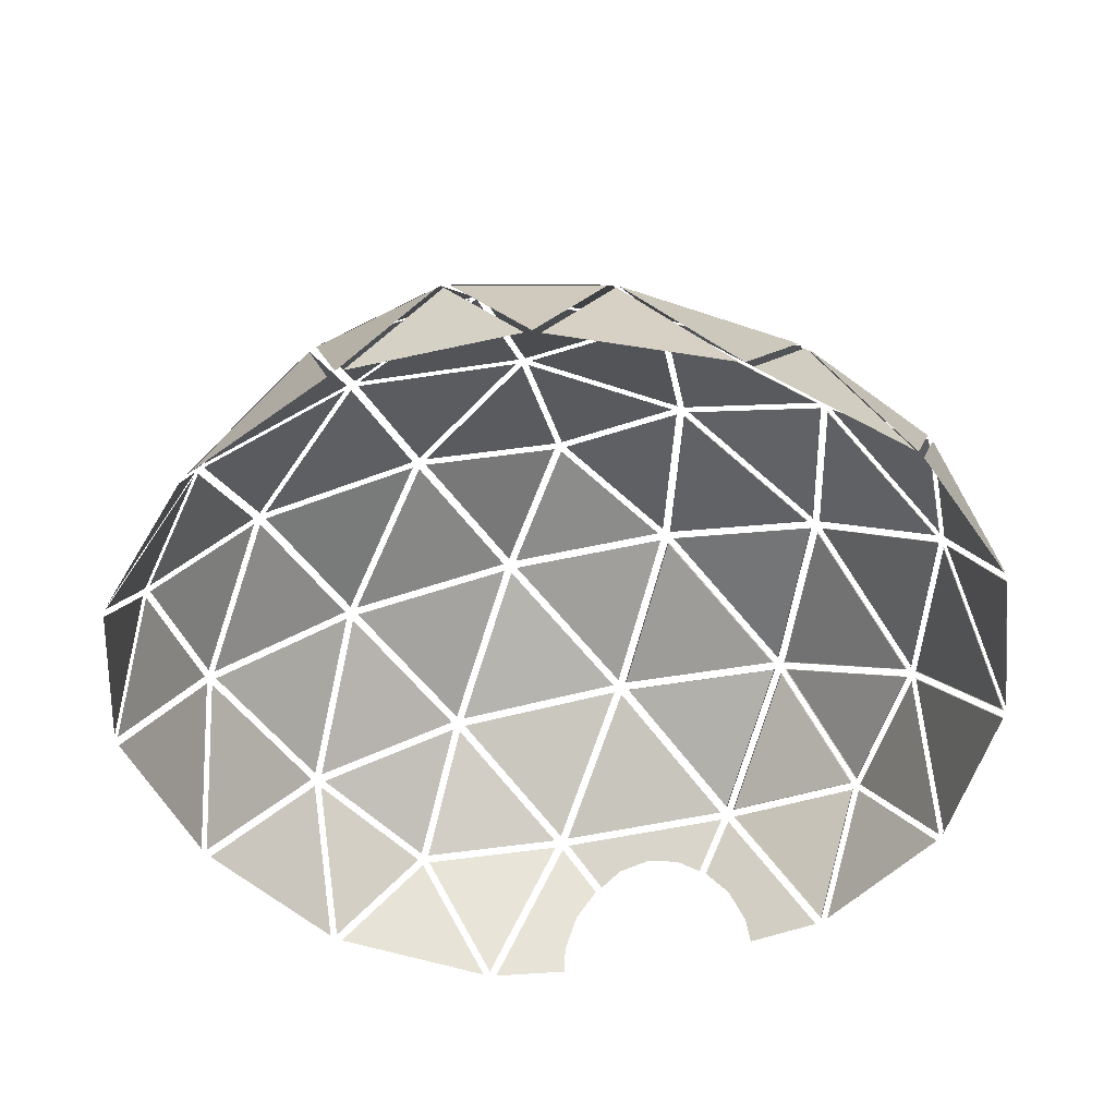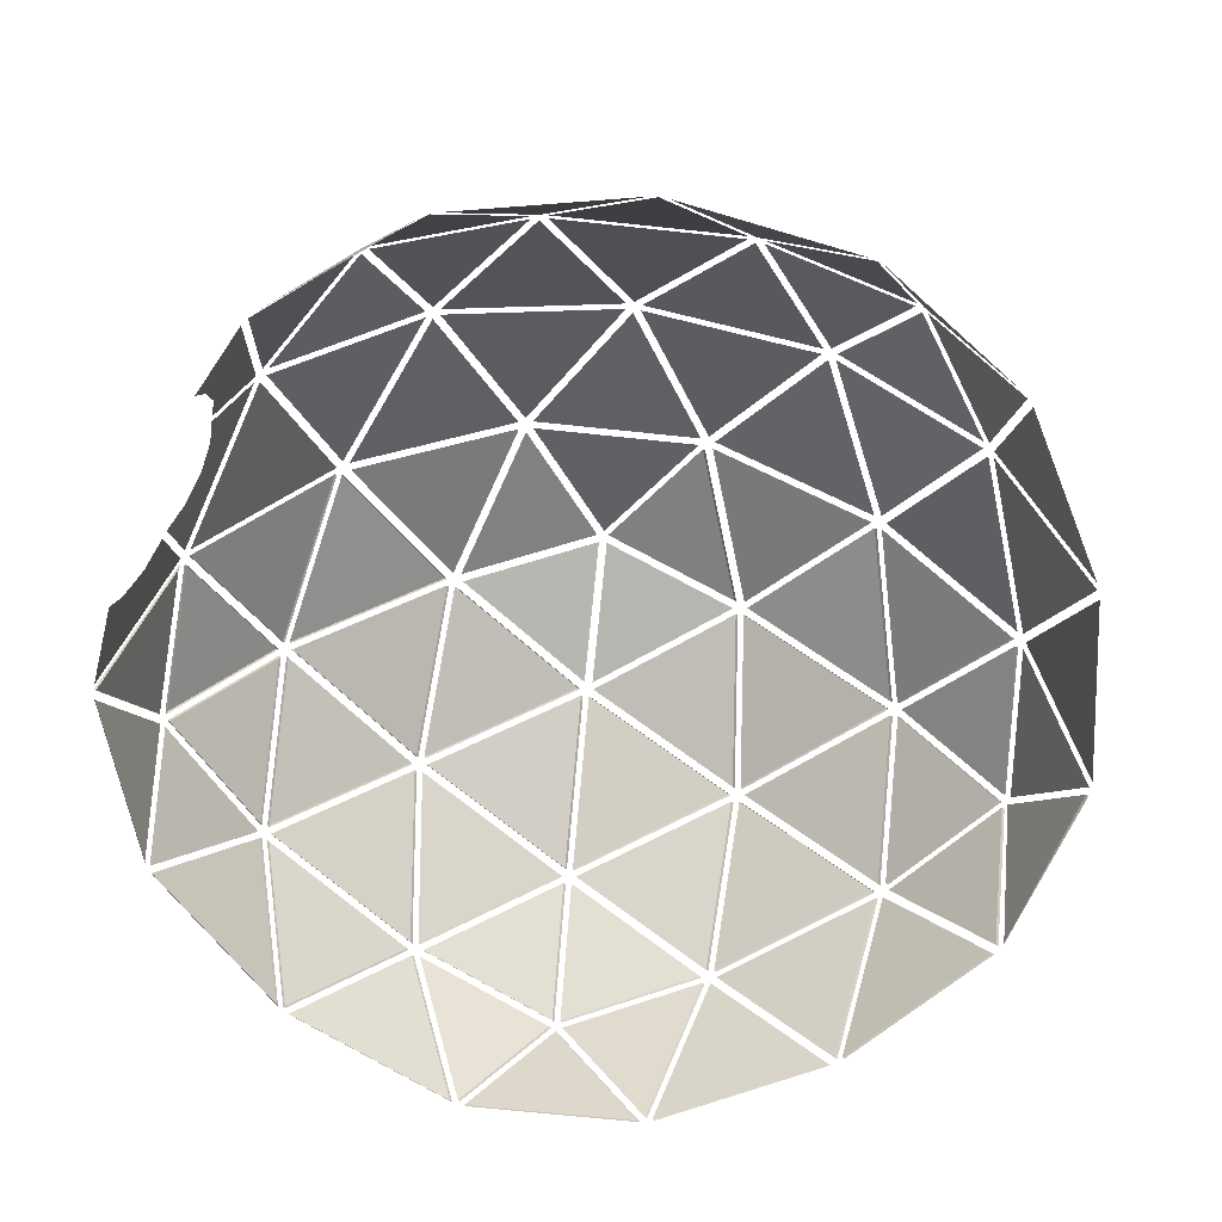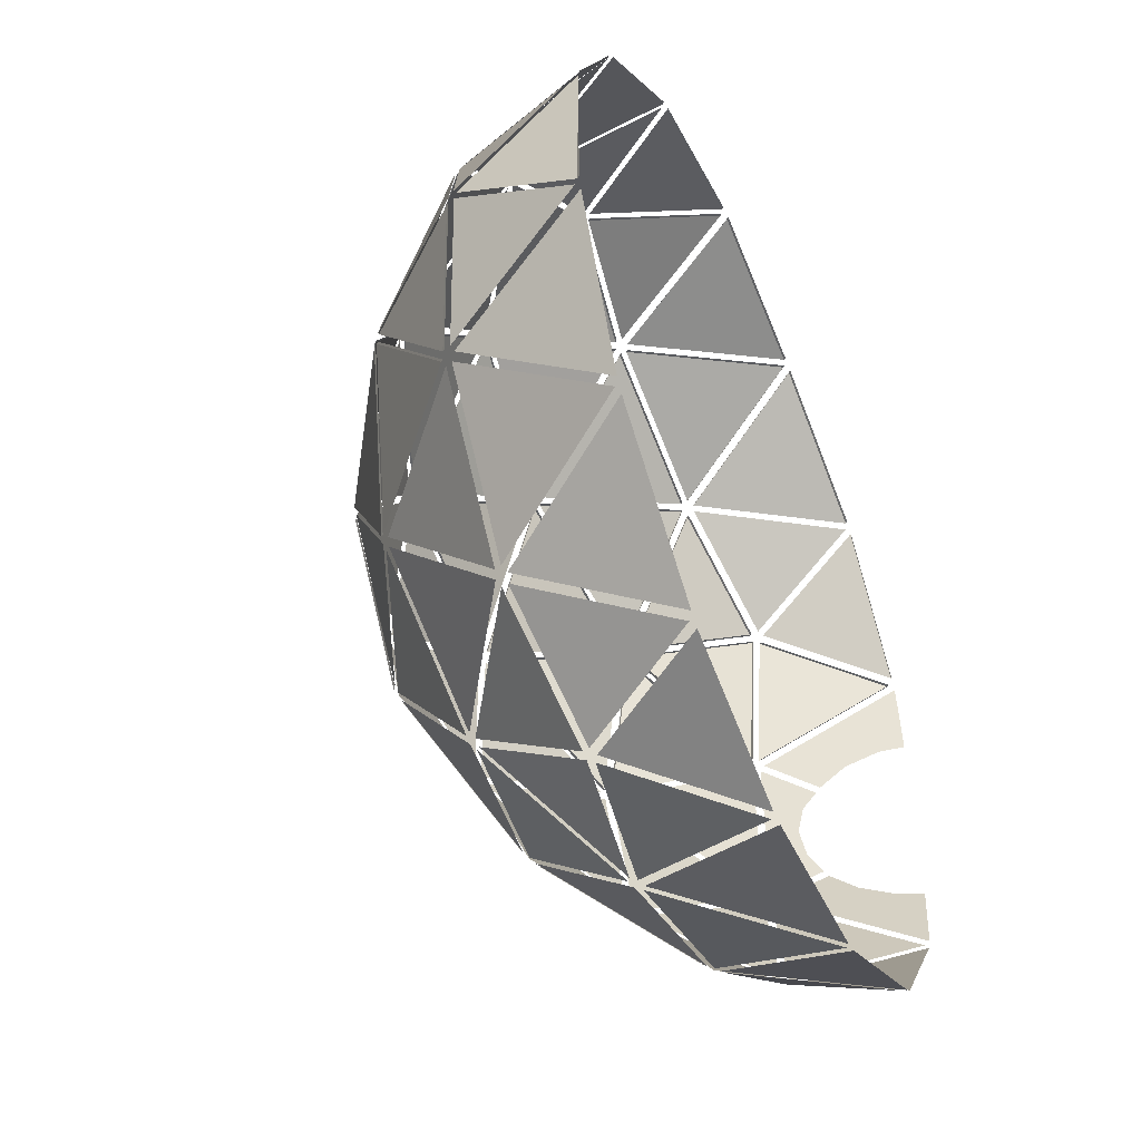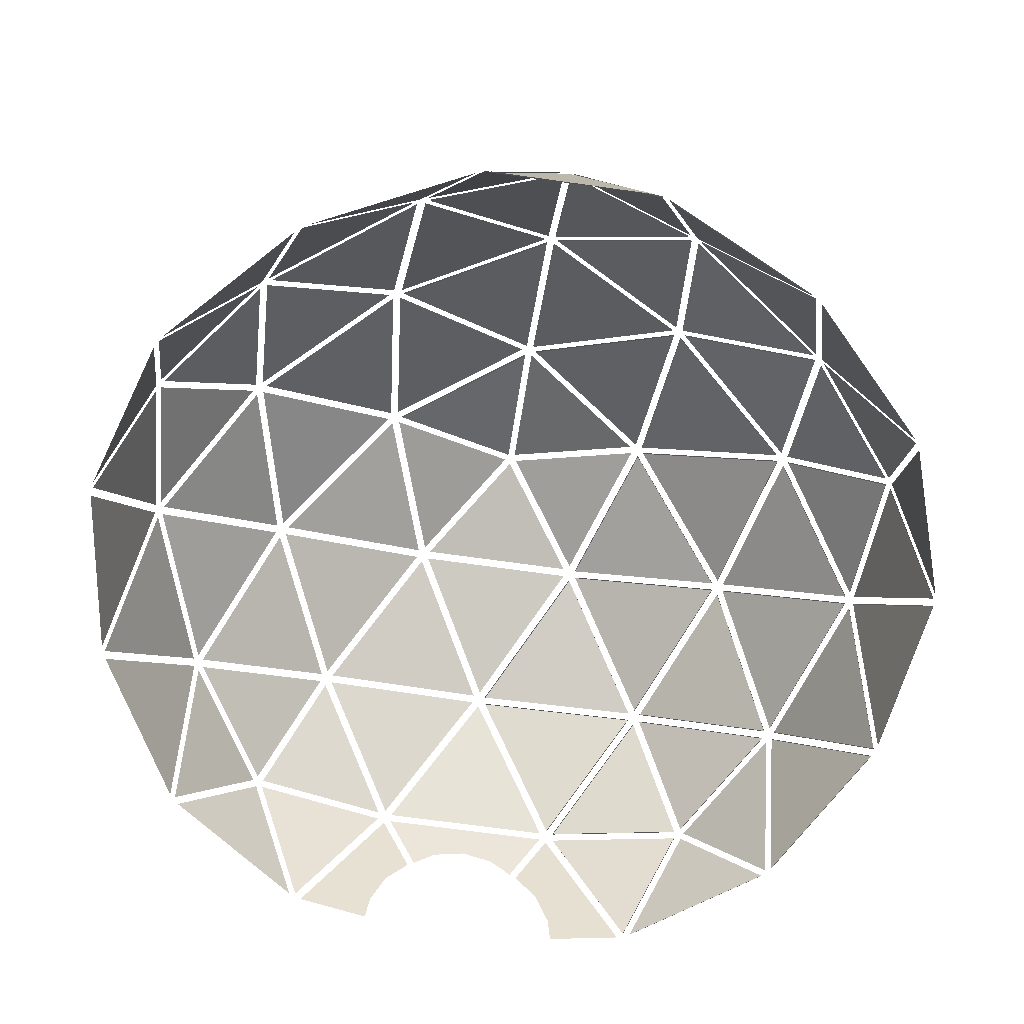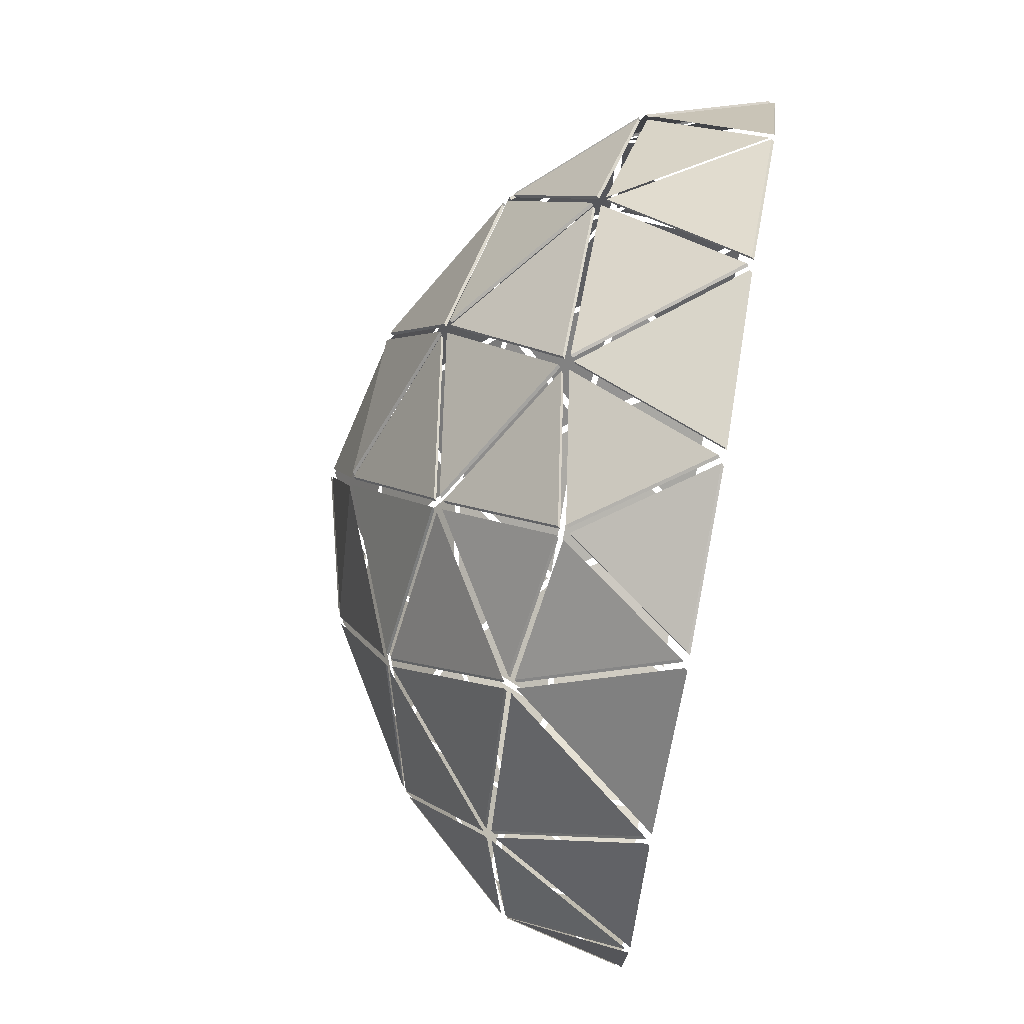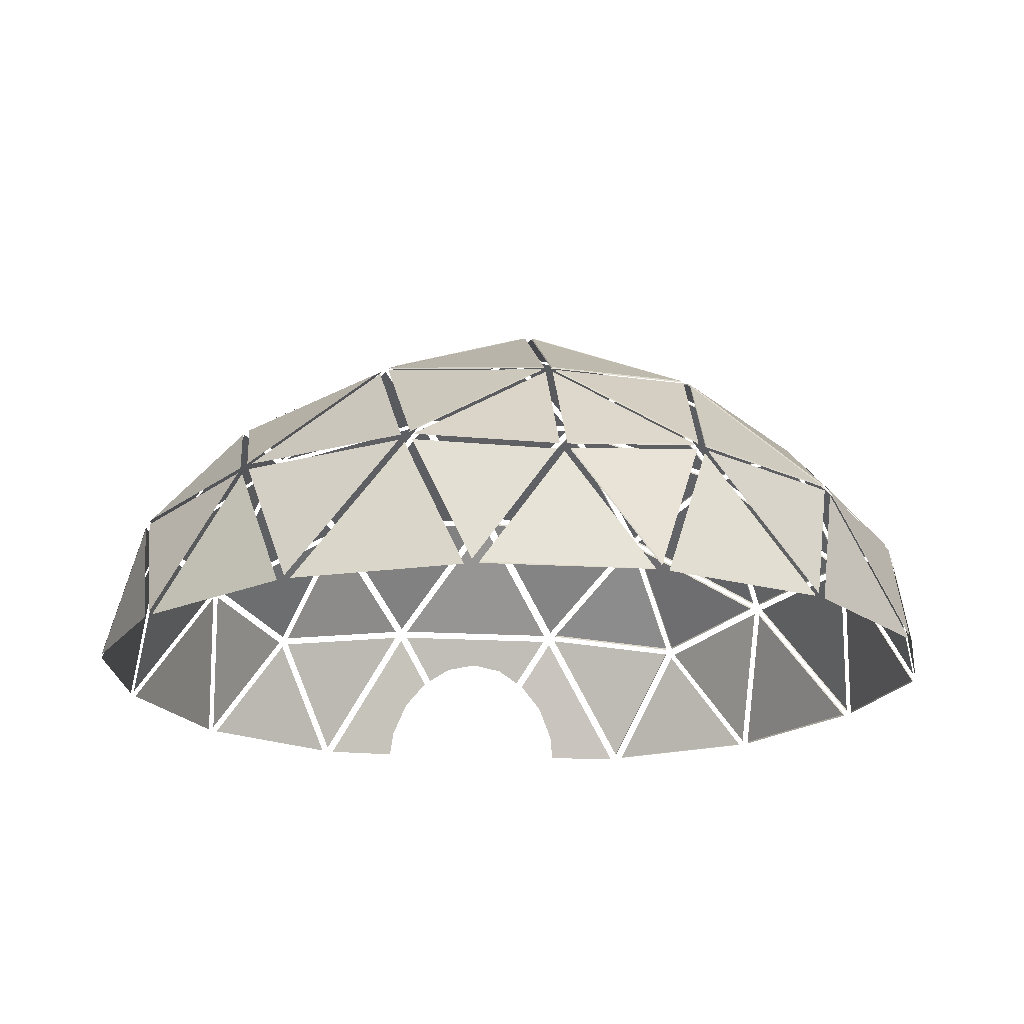
<metadata>
{"format":"obj","ext":"obj","renderer":"f3d","projection":"perspective","resolution":1024,"background":"white","views":[{"elev":-47.5,"azim":-75.4,"up":"+Y"},{"elev":-68.0,"azim":155.9,"up":"+Y"},{"elev":-50.8,"azim":-66.8,"up":"+Z"},{"elev":-67.6,"azim":-98.1,"up":"+Y"},{"elev":74.4,"azim":-79.6,"up":"+Z"},{"elev":-18.1,"azim":-96.9,"up":"+Y"}]}
</metadata>
<code>
g default
v -1.986 3.923 6.32
v 0.3042 4.283 6.188
v -1.514 5.672 4.867
v -1.546 5.634 4.855
v -2.017 3.886 6.308
v 0.2728 4.245 6.176
v 0.4136 4.343 6.133
v 1.277 6.174 4.195
v -1.427 5.749 4.795
v -1.458 5.712 4.784
v 0.3822 4.306 6.121
v 0.5408 4.304 6.145
v 3.247 4.304 5.266
v 1.406 6.139 4.204
v 1.375 6.101 4.193
v 0.5095 4.267 6.134
v 3.216 4.267 5.255
v 2.204 1.961 6.66
v 3.268 4.193 5.331
v 0.5619 4.193 6.211
v 2.173 1.924 6.649
v 3.236 4.156 5.32
v 0.5306 4.156 6.199
v -0.6831 1.855 7.084
v 2.093 1.901 6.707
v 0.4543 4.13 6.258
v -0.7144 1.818 7.073
v 2.062 1.864 6.695
v 0.4229 4.093 6.246
v -0.7988 1.926 7.069
v 0.3237 4.173 6.252
v -1.965 3.813 6.384
v -1.996 3.776 6.373
v -0.8301 1.888 7.057
v 2.321 1.901 6.633
v 4.789 1.855 5.306
v 3.383 4.13 5.306
v 3.352 4.092 5.295
v 2.29 1.864 6.621
v 4.758 1.818 5.295
v 5.39 3.776 3.965
v 3.447 4.144 5.223
v 4.847 1.887 5.216
v -3.421 1.858 6.252
v -0.9095 1.859 7.068
v -2.075 3.746 6.384
v -2.106 3.708 6.373
v -3.452 1.821 6.241
v -0.9408 1.822 7.056
v -2.164 3.814 6.32
v -3.939 4.173 4.867
v -3.509 1.927 6.187
v -3.97 4.136 4.855
v -3.54 1.89 6.176
v -1.636 5.672 4.827
v -3.884 4.283 4.827
v -2.109 3.923 6.28
v -3.915 4.245 4.815
v -2.14 3.886 6.268
v -1.665 5.749 4.718
v -3.5 6.174 2.643
v -3.94 4.343 4.718
v -3.531 6.137 2.631
v -3.972 4.305 4.707
v -5.723 4.304 2.351
v -4.051 4.304 4.654
v -3.61 6.139 2.575
v -3.641 6.101 2.563
v -5.755 4.267 2.34
v -4.082 4.267 4.642
v -3.419 6.257 2.575
v -1.581 5.831 4.653
v -0.8329 7.326 2.351
v -0.8642 7.289 2.34
v -3.45 6.219 2.563
v -1.612 5.793 4.641
v -1.457 5.83 4.694
v 1.252 6.257 4.092
v -0.7091 7.326 2.392
v -0.7405 7.289 2.38
v -1.489 5.793 4.682
v 1.221 6.219 4.081
v -0.8554 7.368 2.226
v -2.428 7.368 0.06291
v -3.437 6.3 2.449
v -2.459 7.331 0.05138
v -3.468 6.263 2.438
v -4.96 5.83 0.002605
v -3.551 6.257 2.393
v -2.539 7.326 0.002605
v -2.571 7.289 -0.008922
v -4.991 5.793 -0.008922
v -3.582 6.219 2.382
v -5.75 4.343 2.226
v -3.641 6.174 2.449
v -5.047 5.749 0.0626
v -5.079 5.712 0.05108
v -5.782 4.306 2.215
v -5.699 1.961 4.092
v -4.106 4.193 4.693
v -5.779 4.193 2.392
v -5.81 4.156 2.38
v -5.73 1.924 4.081
v -5.777 1.901 4.001
v -5.857 4.13 2.304
v -6.994 1.855 1.477
v -7.026 1.818 1.466
v -5.809 1.864 3.99
v -3.612 1.855 6.133
v -4.047 4.13 4.795
v -5.636 1.901 4.195
v -5.668 1.864 4.184
v -3.644 1.818 6.121
v -7.015 1.926 1.363
v -5.892 4.173 2.178
v -6.725 3.813 0.0419
v -6.756 3.776 0.03037
v -7.046 1.888 1.351
v -6.67 3.923 0.002035
v -5.837 4.283 2.139
v -5.142 5.672 0.001783
v -5.173 5.634 -0.009743
v -6.701 3.886 -0.009491
v -5.868 4.245 2.128
v -6.759 3.746 -0.06247
v -7.049 1.858 -1.384
v -7.078 1.825 1.254
v -7.08 1.821 -1.395
v -7.08 1.822 1.246
v -6.753 3.777 -0.1769
v -5.914 4.139 -2.324
v -7.047 1.891 -1.497
v -5.142 5.672 -0.1267
v -5.837 4.283 -2.264
v -6.67 3.923 -0.127
v -5.868 4.245 -2.276
v -6.701 3.886 -0.1385
v -5.047 5.749 -0.1878
v -3.641 6.174 -2.574
v -5.75 4.343 -2.351
v -5.782 4.305 -2.363
v -5.079 5.712 -0.1994
v -5.755 4.267 -2.488
v -3.641 6.101 -2.711
v -4.082 4.267 -4.79
v -7.026 1.818 -1.614
v -5.888 4.092 -2.44
v -5.809 1.864 -4.138
v -5.73 1.924 -4.229
v -5.81 4.156 -2.529
v -4.137 4.156 -4.83
v -3.644 1.818 -6.269
v -5.668 1.864 -4.332
v -4.078 4.093 -4.932
v -3.541 1.888 -6.324
v -3.969 4.135 -5.004
v -2.195 3.776 -6.456
v -3.915 4.245 -4.963
v -1.668 5.634 -4.963
v -2.14 3.886 -6.416
v -3.971 4.306 -4.854
v -3.531 6.137 -2.779
v -1.696 5.712 -4.855
v -1.546 5.634 -5.003
v 0.2728 4.245 -6.324
v -2.017 3.886 -6.456
v -1.996 3.776 -6.521
v 0.2937 4.136 -6.388
v -0.8302 1.89 -7.204
v -2.106 3.708 -6.521
v -0.9394 1.821 -7.205
v -3.451 1.822 -6.389
v -0.7144 1.818 -7.221
v 0.423 4.092 -6.394
v 2.062 1.864 -6.843
v 2.173 1.924 -6.797
v 0.5313 4.156 -6.347
v 3.237 4.156 -5.468
v 0.5095 4.267 -6.282
v 1.375 6.101 -4.341
v 3.216 4.267 -5.402
v -1.458 5.712 -4.932
v 1.246 6.137 -4.332
v 0.3823 4.305 -6.269
v 3.311 4.306 -5.317
v 1.474 6.137 -4.258
v 4.014 5.712 -3.154
v 3.432 4.245 -5.298
v 4.127 5.634 -3.16
v 5.363 3.886 -4.058
v 4.202 5.634 -3.056
v 6.021 4.245 -1.735
v 5.438 3.886 -3.954
v 5.506 3.776 -3.954
v 6.088 4.136 -1.735
v 6.517 1.89 -3.056
v 6.544 2.819 -1.463
v 6.67 2.25 -1.707
v 6.568 1.818 -2.951
v 6.134 4.092 -1.614
v 6.783 1.838 -1.762
v 6.48 3.266 -1.087
v 5.472 3.708 -4.058
v 6.484 1.821 -3.16
v 4.932 1.822 -5.296
v 4.842 1.888 -5.362
v 3.454 4.135 -5.361
v 5.384 3.776 -4.123
v 4.758 1.818 -5.443
v 2.29 1.864 -6.769
v 3.352 4.093 -5.443
v 6.371 3.561 0.4568
v 6.33 3.661 -0.07399
v 6.371 3.561 -0.6047
v 6.465 3.337 -0.9745
v 6.122 4.156 -1.496
v 6.122 4.156 1.349
v 6.465 3.337 0.8267
v 6.67 2.25 1.559
v 6.544 2.819 1.316
v 6.134 4.093 1.466
v 6.568 1.818 2.803
v 6.783 1.838 1.615
v 6.48 3.266 0.9393
v 6.549 1.926 2.92
v 6.119 4.173 1.6
v 5.538 3.813 3.817
v 6.518 1.888 2.908
v 6.088 4.135 1.588
v 5.506 3.776 3.806
v 5.476 3.72 3.922
v 4.935 1.832 5.161
v 6.487 1.833 3.025
v 4.931 1.821 5.15
v 6.483 1.822 3.013
v 4.235 5.671 2.92
v 6.052 4.283 1.599
v 5.47 3.923 3.817
v 6.021 4.245 1.587
v 4.204 5.633 2.908
v 5.438 3.886 3.806
v 3.464 4.283 5.161
v 4.158 5.672 3.024
v 5.394 3.923 3.922
v 4.127 5.634 3.012
v 3.432 4.245 5.15
v 5.363 3.886 3.91
v 4.193 5.749 2.815
v 6.033 4.343 1.477
v 4.458 6.174 0.05736
v 4.426 6.137 0.04583
v 4.161 5.712 2.803
v 6.002 4.306 1.466
v 6.053 4.267 -1.497
v 4.475 6.101 -0.07399
v 6.053 4.267 1.349
v 4.162 5.712 -2.951
v 4.426 6.137 -0.1938
v 6.002 4.305 -1.614
v 2.129 7.326 1.389
v 4.087 5.83 2.812
v 4.352 6.257 0.04964
v 4.321 6.219 0.03811
v 2.098 7.289 1.378
v 4.056 5.793 2.8
v 2.042 7.331 -1.411
v 2.042 7.331 1.263
v 4.261 6.263 -0.07399
v 2.097 7.289 -1.526
v 4.321 6.219 -0.1861
v 4.055 5.793 -2.948
v 3.343 4.343 5.181
v 4.046 5.749 3.017
v 1.505 6.174 4.121
v 1.474 6.137 4.11
v 3.311 4.305 5.17
v 4.014 5.712 3.006
v 1.465 6.257 4.023
v 4.01 5.831 2.917
v 2.052 7.326 1.494
v 2.021 7.289 1.483
v 1.434 6.219 4.012
v 3.978 5.793 2.906
v 0.0224 7.965 0.03038
v -0.6723 7.381 2.168
v 1.839 7.381 1.351
v 0.09823 7.965 -0.07398
v 1.916 7.381 1.247
v 1.915 7.381 -1.394
v 0.02241 7.965 -0.1784
v 1.841 7.381 -1.499
v -0.6711 7.381 -2.314
v -0.06895 8.003 -0.127
v -0.7631 7.418 -2.264
v -2.315 7.419 -0.1275
v -0.7945 7.381 -2.276
v -2.346 7.381 -0.139
v -0.1003 7.965 -0.009491
v -2.348 7.381 -0.009742
v -0.7948 7.381 2.126
v -0.6172 7.368 2.304
v 1.34 6.3 4.001
v 1.926 7.368 1.477
v 1.895 7.331 1.466
v -0.6485 7.331 2.292
v 1.309 6.263 3.99
v -3.45 6.219 -2.711
v -0.8642 7.289 -2.488
v -1.612 5.793 -4.79
v -2.459 7.331 -0.1991
v -0.887 7.331 -2.363
v -3.468 6.263 -2.586
v -2.539 7.326 -0.1275
v -3.551 6.257 -2.518
v -4.959 5.831 -0.1279
v -3.582 6.219 -2.53
v -4.991 5.793 -0.1395
v 1.434 6.219 -4.16
v 2.021 7.289 -1.631
v 3.979 5.793 -3.054
v -0.6488 7.331 -2.44
v 1.895 7.331 -1.614
v 1.309 6.263 -4.138
v -0.7405 7.289 -2.528
v 1.221 6.219 -4.229
v -1.488 5.793 -4.83
g polySurface83 polySurface35
f 2 3 1
f 4 5 1 3
f 5 6 2 1
f 7 8 9
f 10 11 7 9
f 13 14 12
f 15 16 12 14
f 16 17 13 12
f 18 19 20
f 21 22 19 18
f 23 21 18 20
f 24 25 26
f 27 28 25 24
f 29 27 24 26
f 30 31 32
f 33 34 30 32
f 36 37 35
f 38 39 35 37
f 39 40 36 35
f 41 42 43
f 46 44 45
f 47 48 44 46
f 48 49 45 44
f 50 51 52
f 53 54 52 51
f 55 56 57
f 58 59 57 56
f 60 61 62
f 63 64 62 61
f 66 67 65
f 68 69 65 67
f 69 70 66 65
f 73 71 72
f 74 75 71 73
f 75 76 72 71
f 78 79 77
f 80 81 77 79
f 81 82 78 77
f 83 84 85
f 86 87 85 84
f 89 90 88
f 91 92 88 90
f 92 93 89 88
f 94 95 96
f 97 98 94 96
f 99 100 101
f 102 103 99 101
f 106 104 105
f 107 108 104 106
f 109 110 111
f 112 113 109 111
f 114 115 116
f 117 118 114 116
f 120 121 119
f 122 123 119 121
f 123 124 120 119
f 125 126 127
f 128 129 127 126
f 130 131 132
f 133 134 135
f 136 137 135 134
f 138 139 140
f 141 142 138 140
f 143 144 145
f 146 147 148
f 149 150 151
f 152 153 154
f 155 156 157
f 158 159 160
f 161 162 163
f 164 165 166
f 167 168 169
f 170 171 172
f 173 174 175
f 176 177 178
f 179 180 181
f 182 183 184
f 185 186 187
f 188 189 190
f 191 192 193
f 194 195 196
f 199 200 201
f 201 200 198
f 198 200 197
f 200 202 197
f 203 204 205
f 206 207 208
f 209 210 211
f 215 216 214
f 216 217 214
f 214 217 213
f 213 217 212
f 217 218 212
f 222 223 221
f 223 219 221
f 219 220 221
f 220 224 221
f 225 226 227
f 228 229 226 225
f 230 228 225 227
f 231 232 233
f 234 235 233 232
f 237 236 238
f 239 240 236 237
f 240 241 238 236
f 241 239 237 238
f 243 242 244
f 245 246 242 243
f 246 247 244 242
f 247 245 243 244
f 249 250 248
f 251 252 248 250
f 252 253 249 248
f 254 255 256
f 257 258 259
f 262 260 261
f 263 264 260 262
f 264 265 261 260
f 266 267 268
f 269 270 271
f 273 274 272
f 275 276 272 274
f 276 277 273 272
f 280 278 279
f 281 282 278 280
f 282 283 279 278
f 284 285 286
f 287 288 289
f 290 291 292
f 293 294 295
f 296 297 295 294
f 298 299 300
f 303 301 302
f 304 305 301 303
f 305 306 302 301
f 307 308 309
f 310 311 312
f 313 314 315
f 316 317 315 314
f 318 319 320
f 321 322 323
f 324 325 326

</code>
